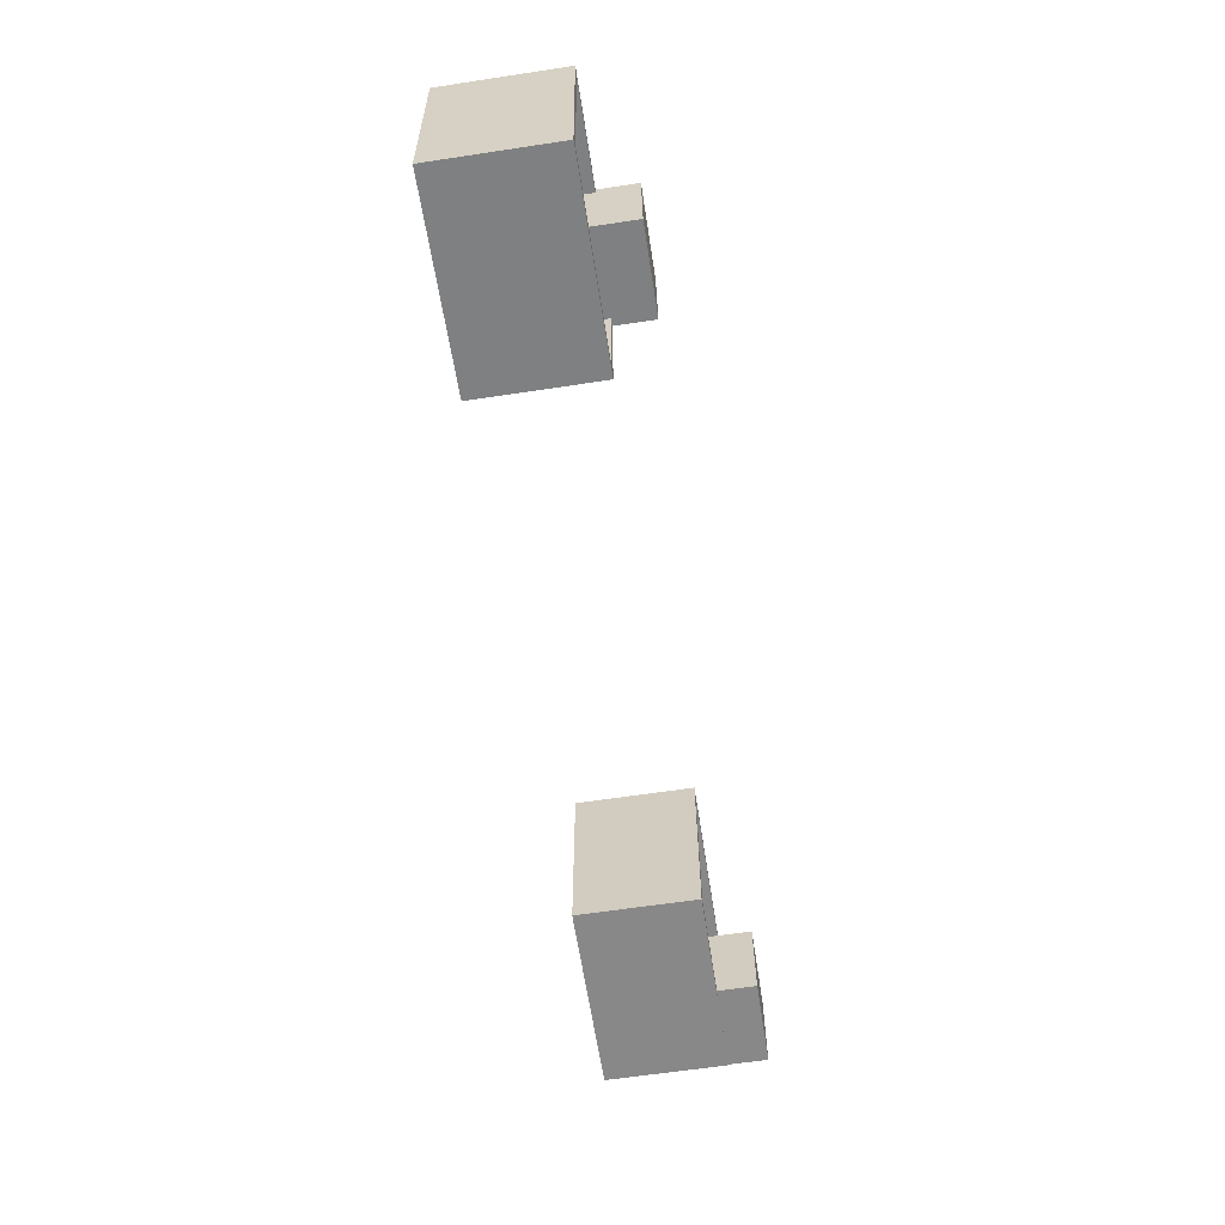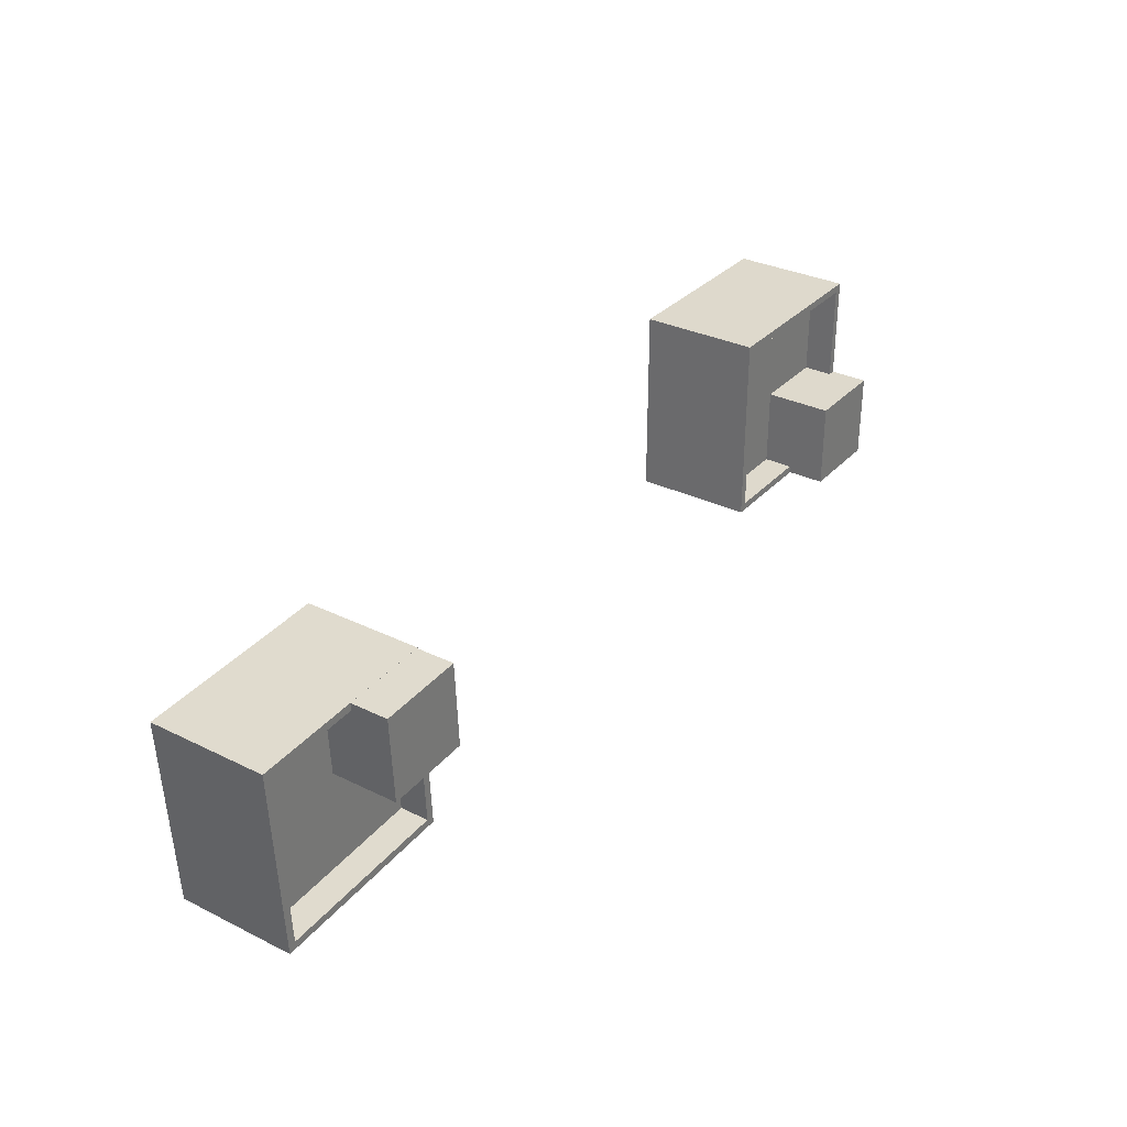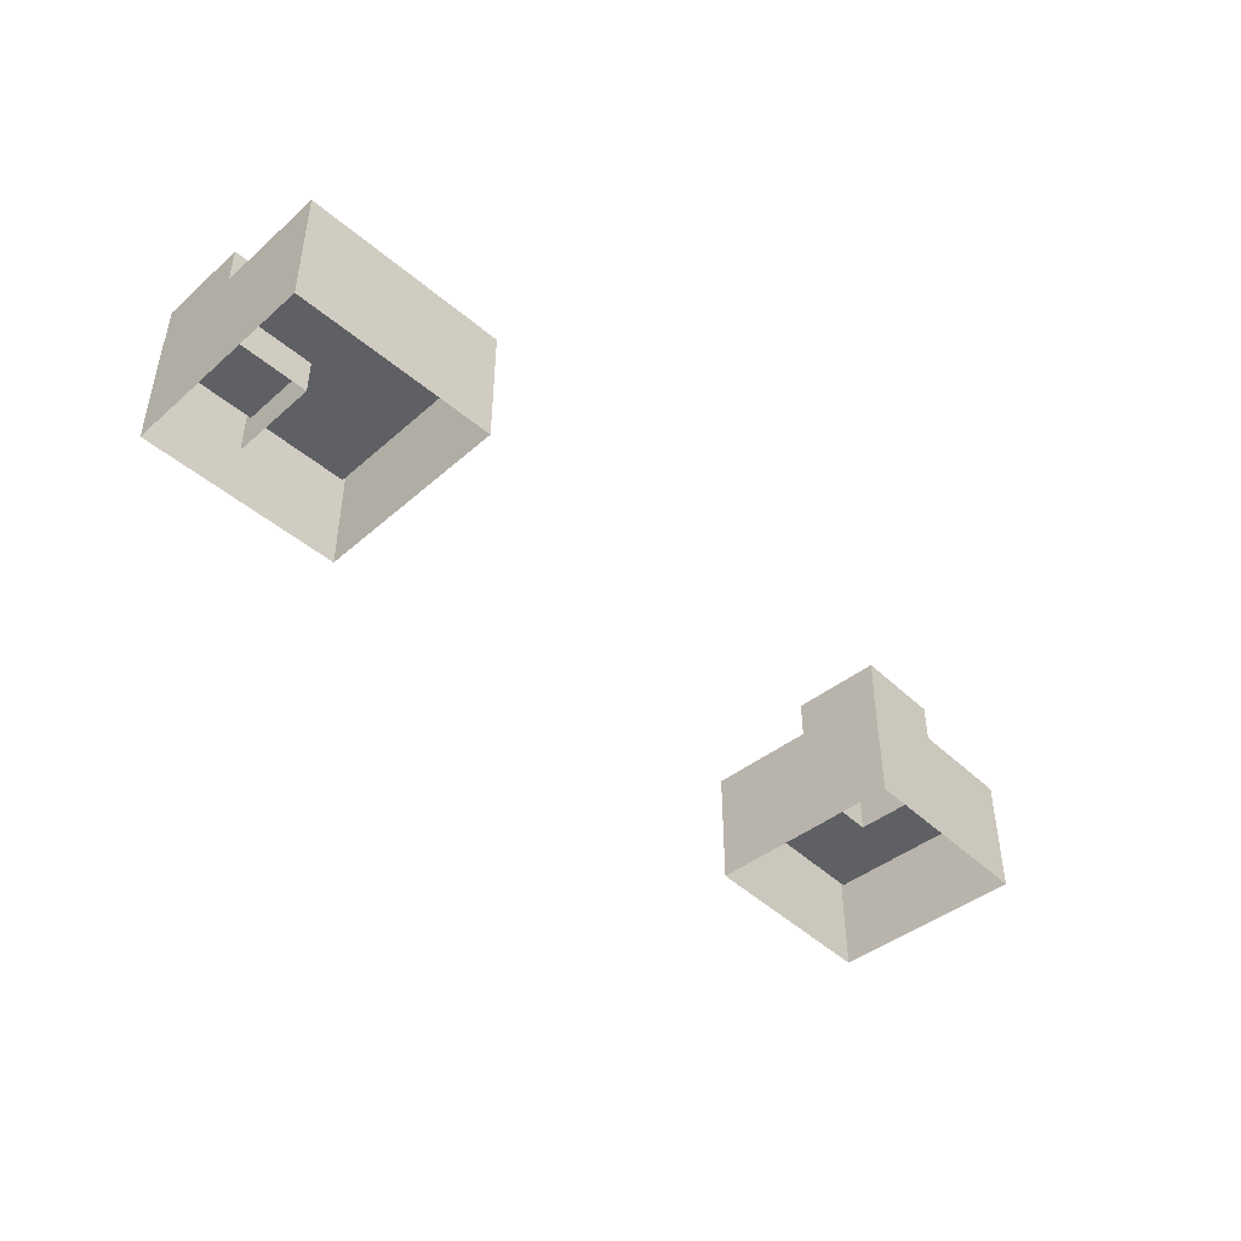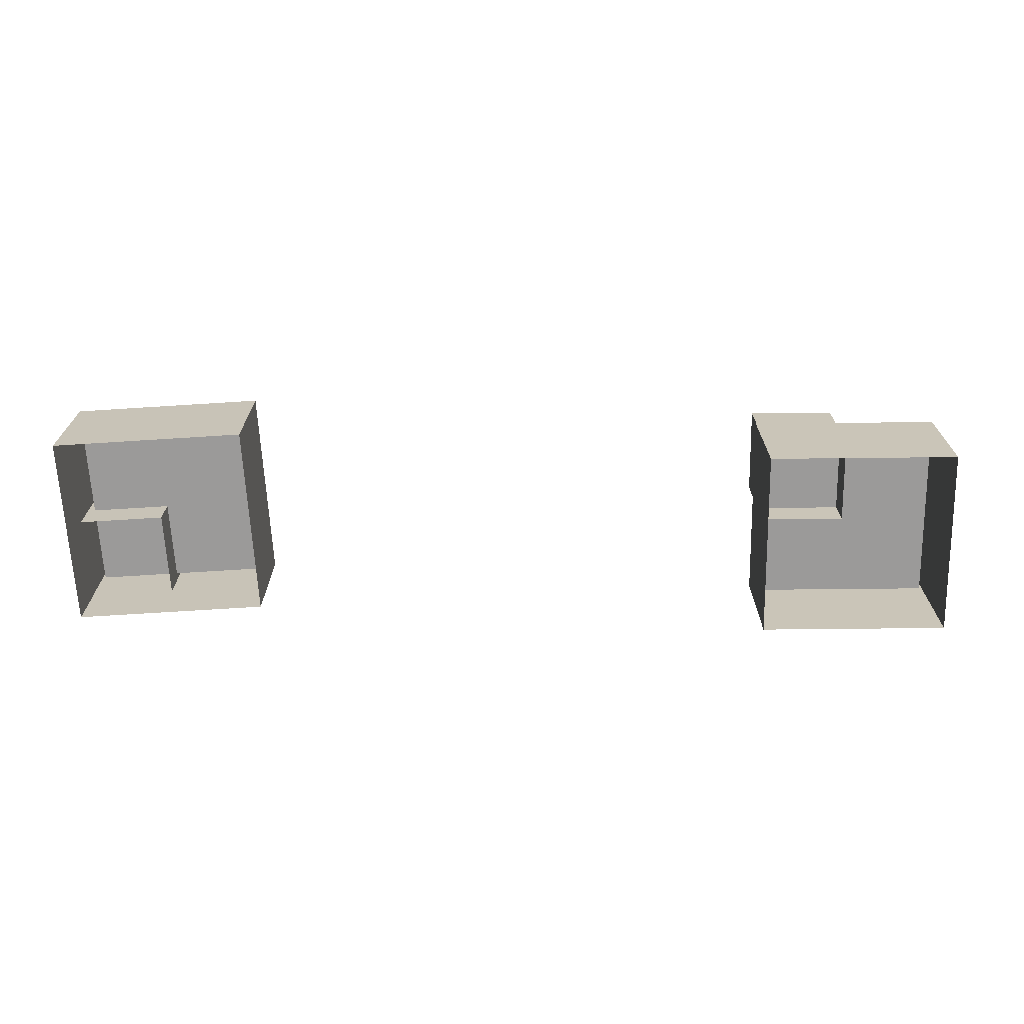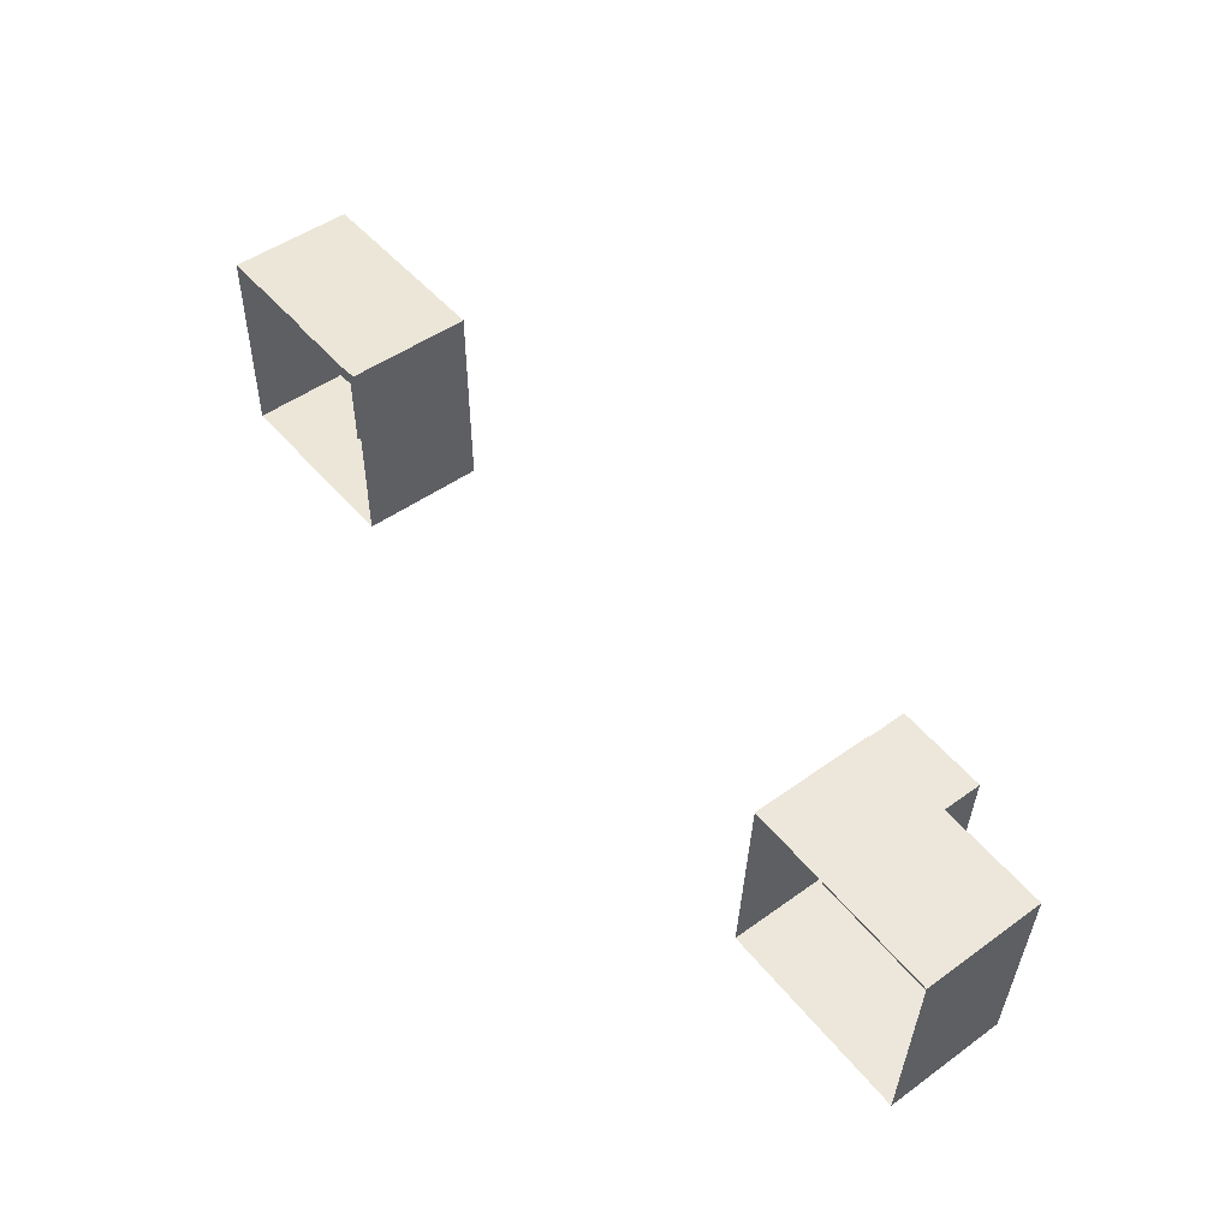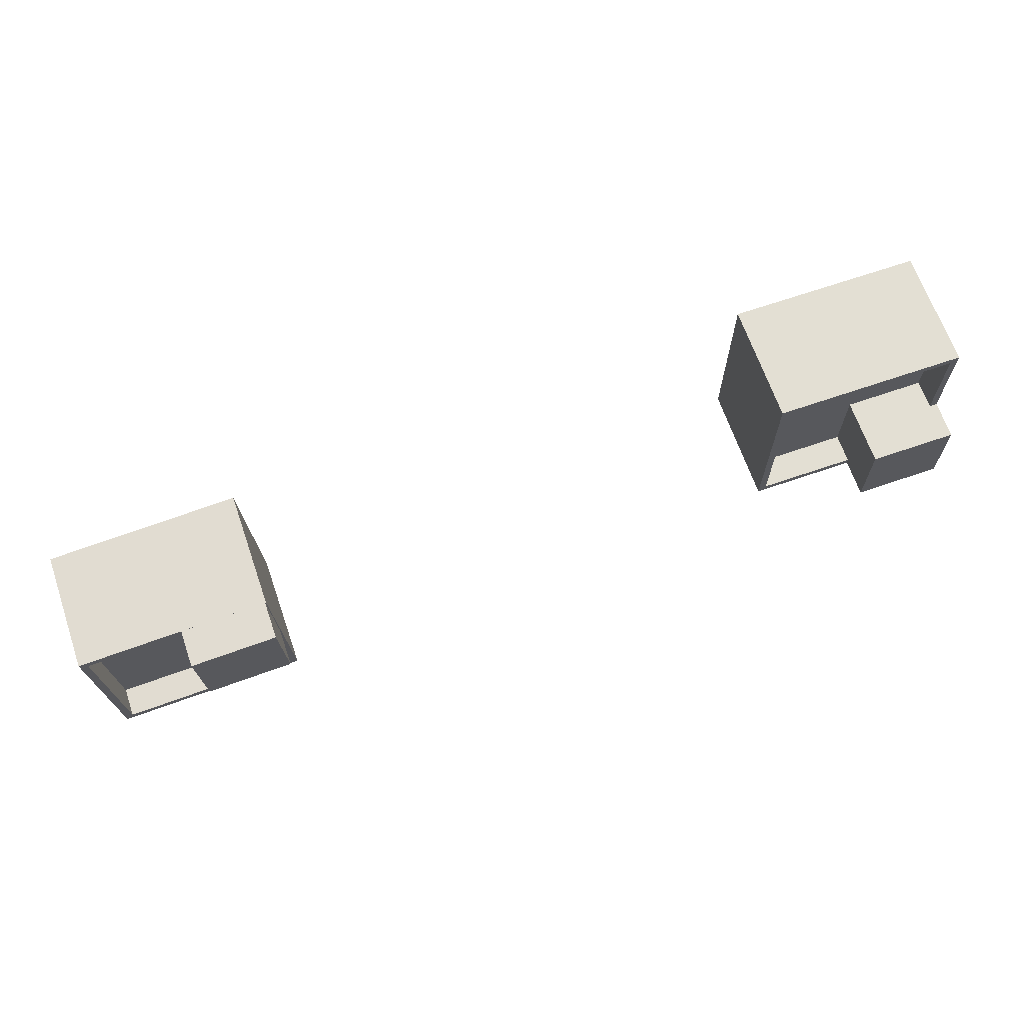
<metadata>
{"format":"obj","ext":"obj","renderer":"f3d","projection":"perspective","resolution":1024,"background":"white","views":[{"elev":-63.0,"azim":98.7,"up":"+Z"},{"elev":31.8,"azim":124.7,"up":"+Z"},{"elev":-44.8,"azim":-44.5,"up":"+Y"},{"elev":-69.5,"azim":3.7,"up":"+Y"},{"elev":49.2,"azim":51.5,"up":"+Z"},{"elev":66.9,"azim":160.9,"up":"+Z"}]}
</metadata>
<code>
v -40.15 -5.285 4.605
v -40.15 4.865 4.605
v -31.53 -5.285 4.598
v -31.53 4.865 4.598
v -31.54 -5.285 -3.947
v -31.54 4.865 -3.947
v -40.16 -5.285 -3.94
v -40.16 4.865 -3.94
v -40.16 -10.7 14.98
v -40.16 1.091 14.98
v -21.16 -10.7 14.96
v -21.16 1.091 14.96
v -21.17 -10.7 -4.038
v -21.17 1.091 -4.038
v -40.17 -10.7 -4.024
v -40.17 1.091 -4.024
v -39.4 1.091 14.22
v -21.92 1.091 14.2
v -21.93 1.091 -3.278
v -39.41 1.091 -3.264
v -39.4 -1.813 14.22
v -21.92 -1.813 14.2
v -21.93 -1.813 -3.278
v -39.41 -1.813 -3.264
f 3 4 2 1
f 5 6 4 3
f 7 8 6 5
f 1 2 8 7
f 4 6 8 2
f 11 12 10 9
f 13 14 12 11
f 15 16 14 13
f 9 10 16 15
f 22 23 24 21
f 12 18 17 10
f 14 19 18 12
f 16 20 19 14
f 10 17 20 16
f 18 22 21 17
f 19 23 22 18
f 20 24 23 19
f 17 21 24 20
v 41.06 -5.285 8.41
v 41.06 4.865 8.41
v 40.59 -5.285 -0.2016
v 40.59 4.865 -0.2016
v 32.06 -5.285 0.2609
v 32.06 4.865 0.2609
v 32.53 -5.285 8.872
v 32.53 4.865 8.872
v 51.42 -10.7 7.858
v 51.42 1.091 7.858
v 50.39 -10.7 -11.11
v 50.39 1.091 -11.11
v 31.42 -10.7 -10.09
v 31.42 1.091 -10.09
v 32.44 -10.7 8.887
v 32.44 1.091 8.887
v 50.62 1.091 7.141
v 49.67 1.091 -10.31
v 32.22 1.091 -9.368
v 33.16 1.091 8.087
v 50.62 -1.813 7.141
v 49.67 -1.813 -10.31
v 32.22 -1.813 -9.368
v 33.16 -1.813 8.087
f 27 28 26 25
f 29 30 28 27
f 31 32 30 29
f 25 26 32 31
f 28 30 32 26
f 35 36 34 33
f 37 38 36 35
f 39 40 38 37
f 33 34 40 39
f 46 47 48 45
f 36 42 41 34
f 38 43 42 36
f 40 44 43 38
f 34 41 44 40
f 42 46 45 41
f 43 47 46 42
f 44 48 47 43
f 41 45 48 44

</code>
